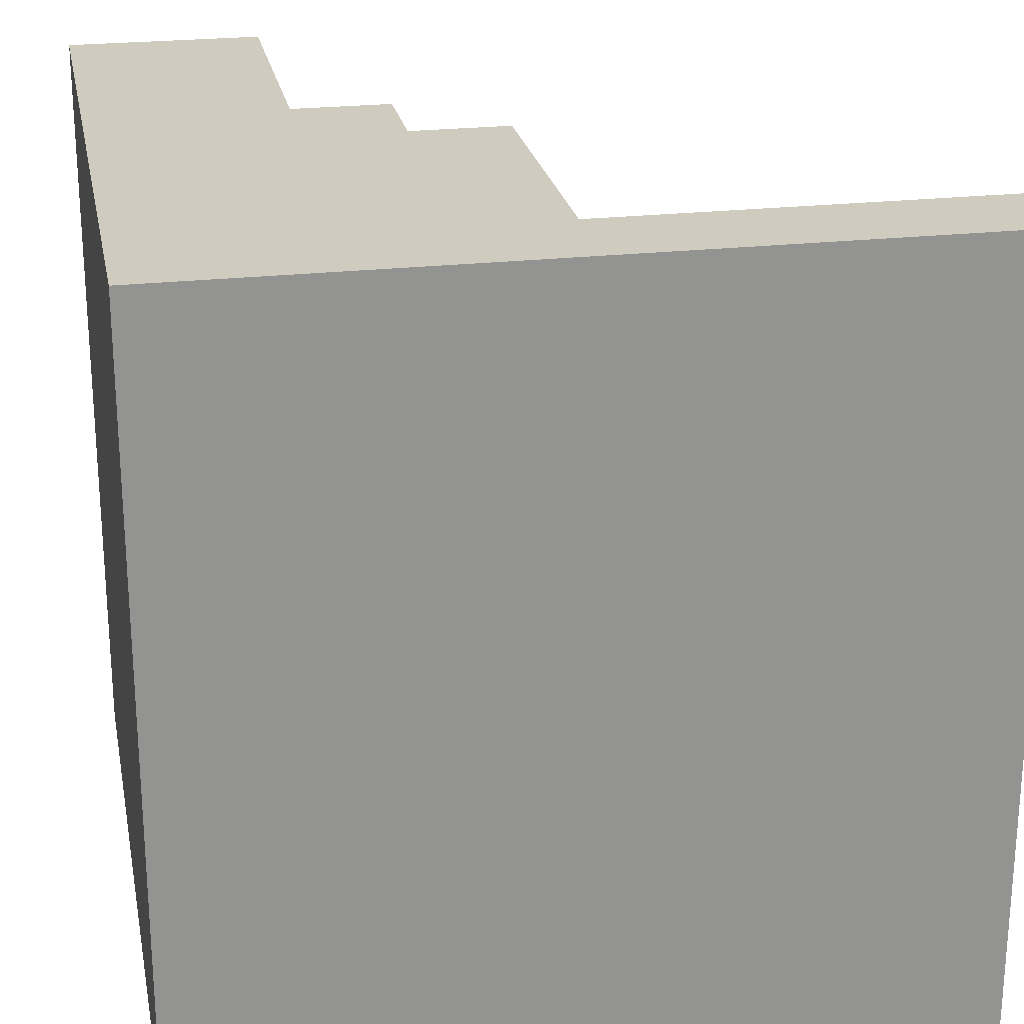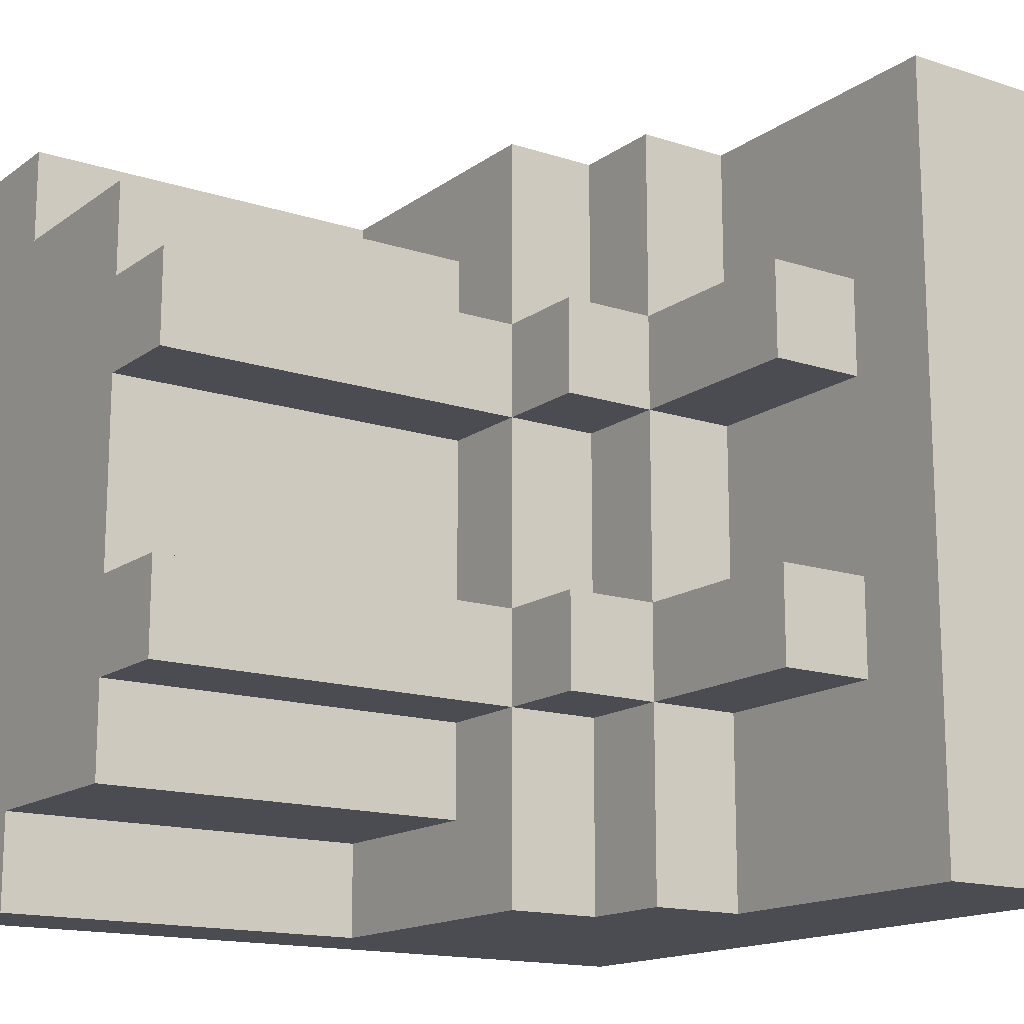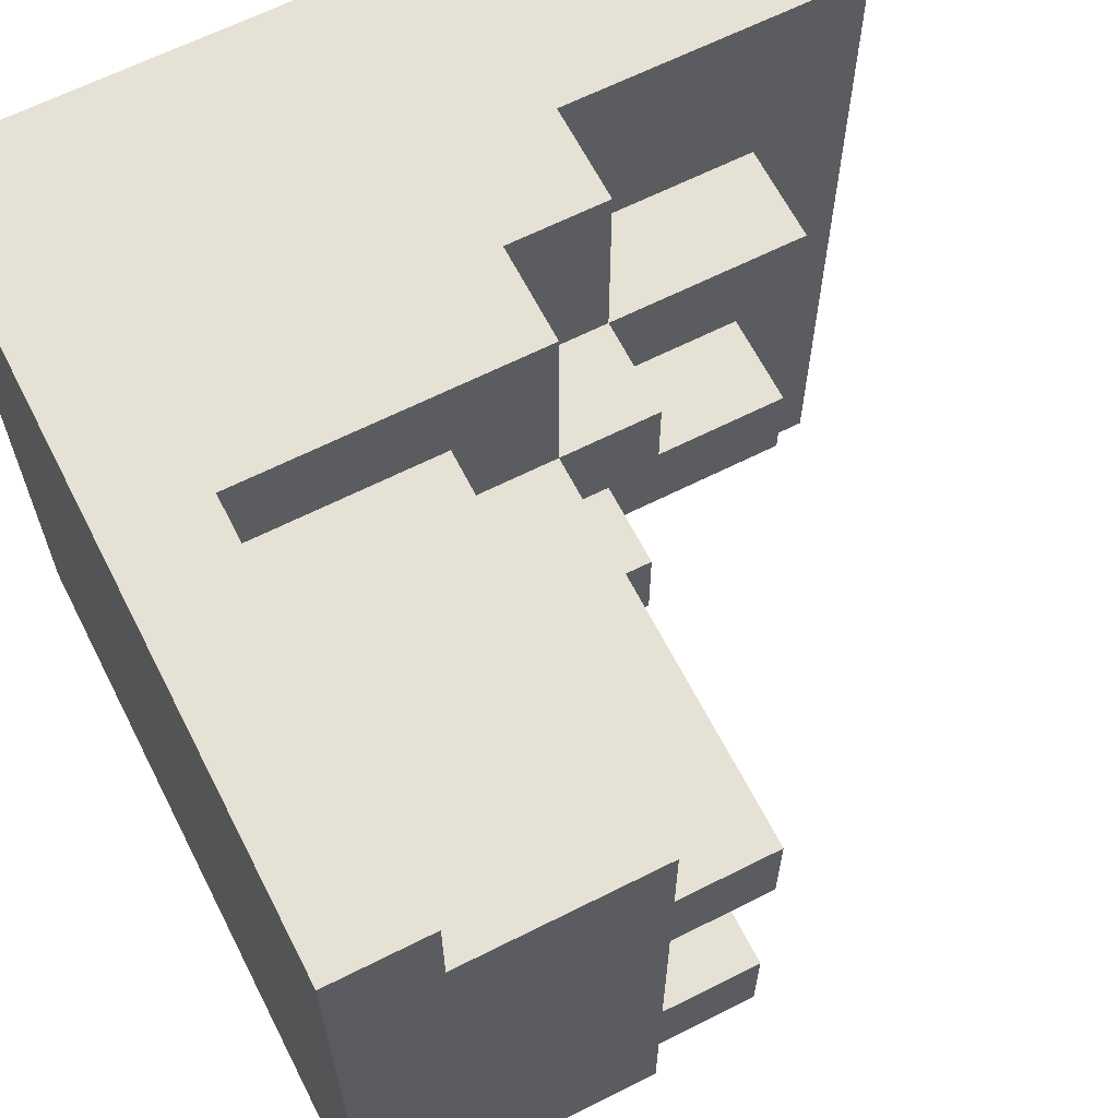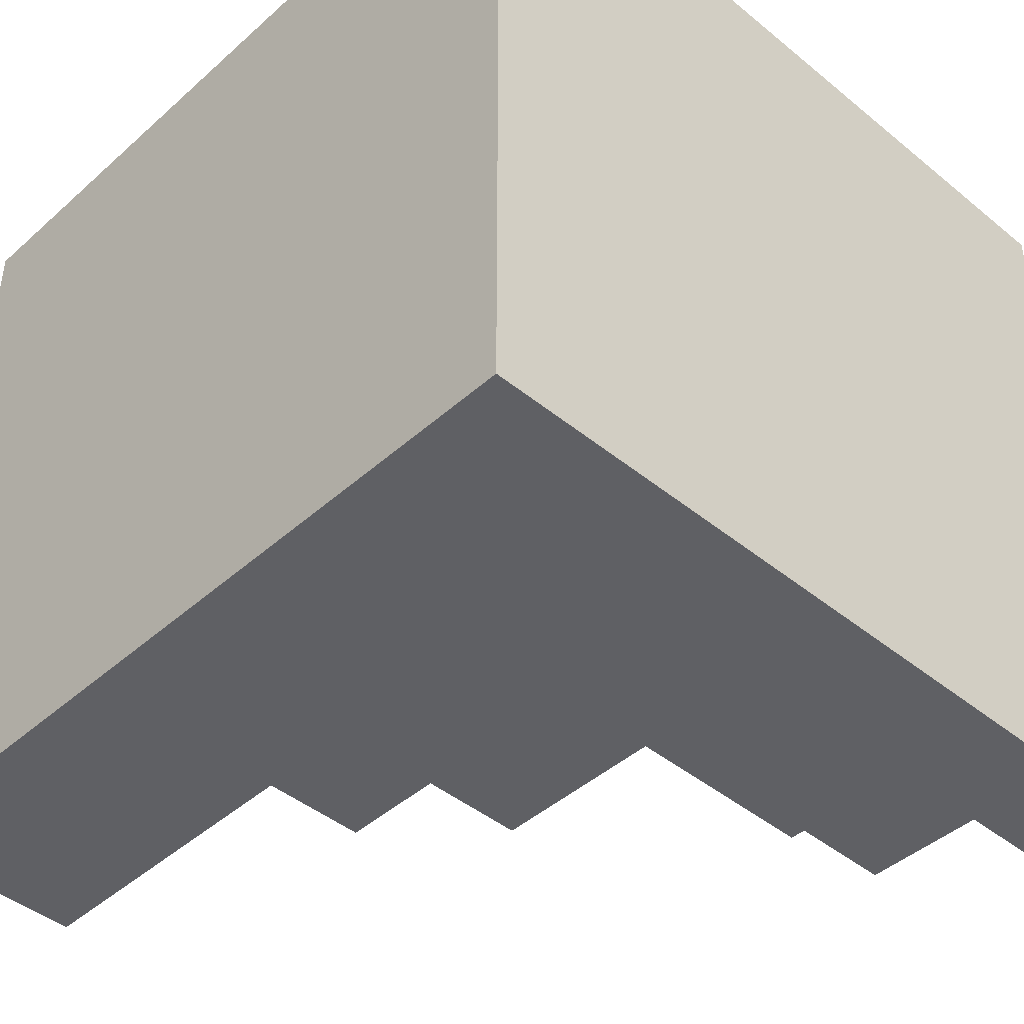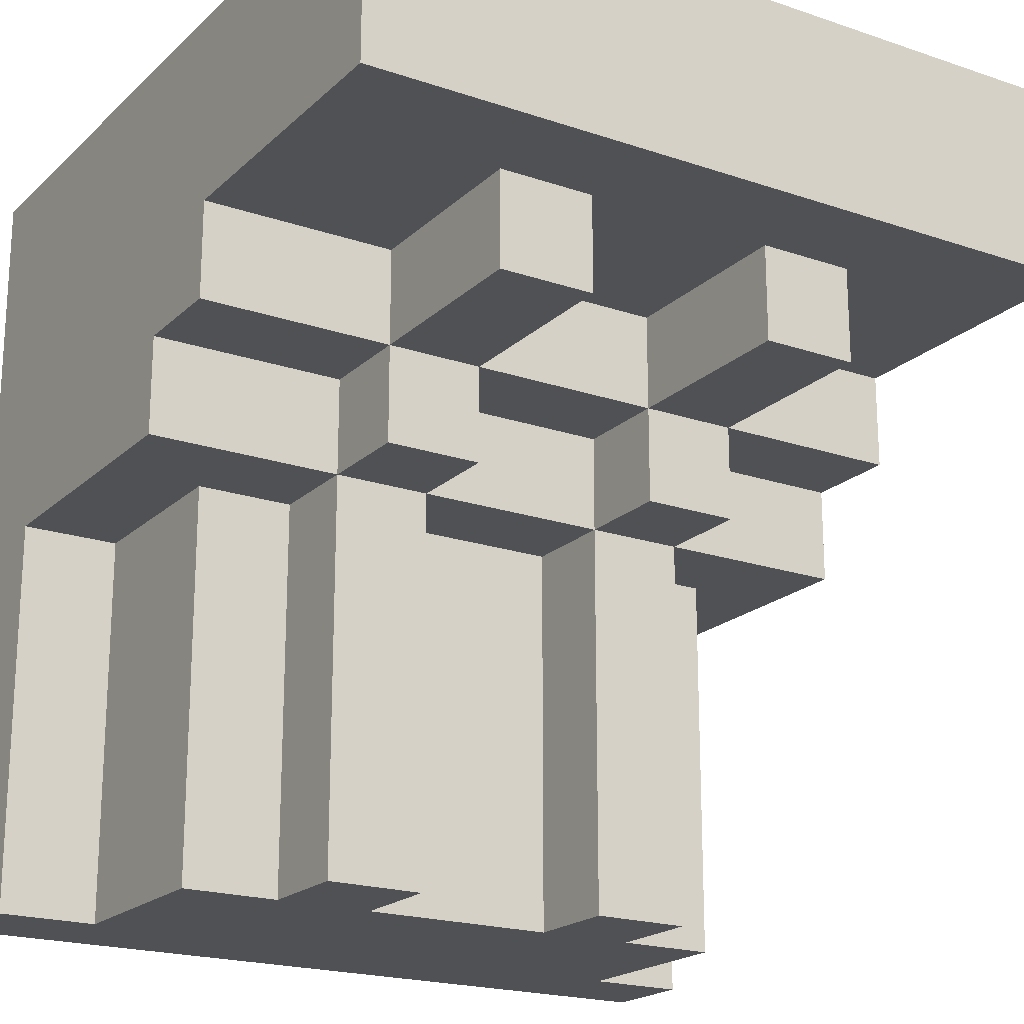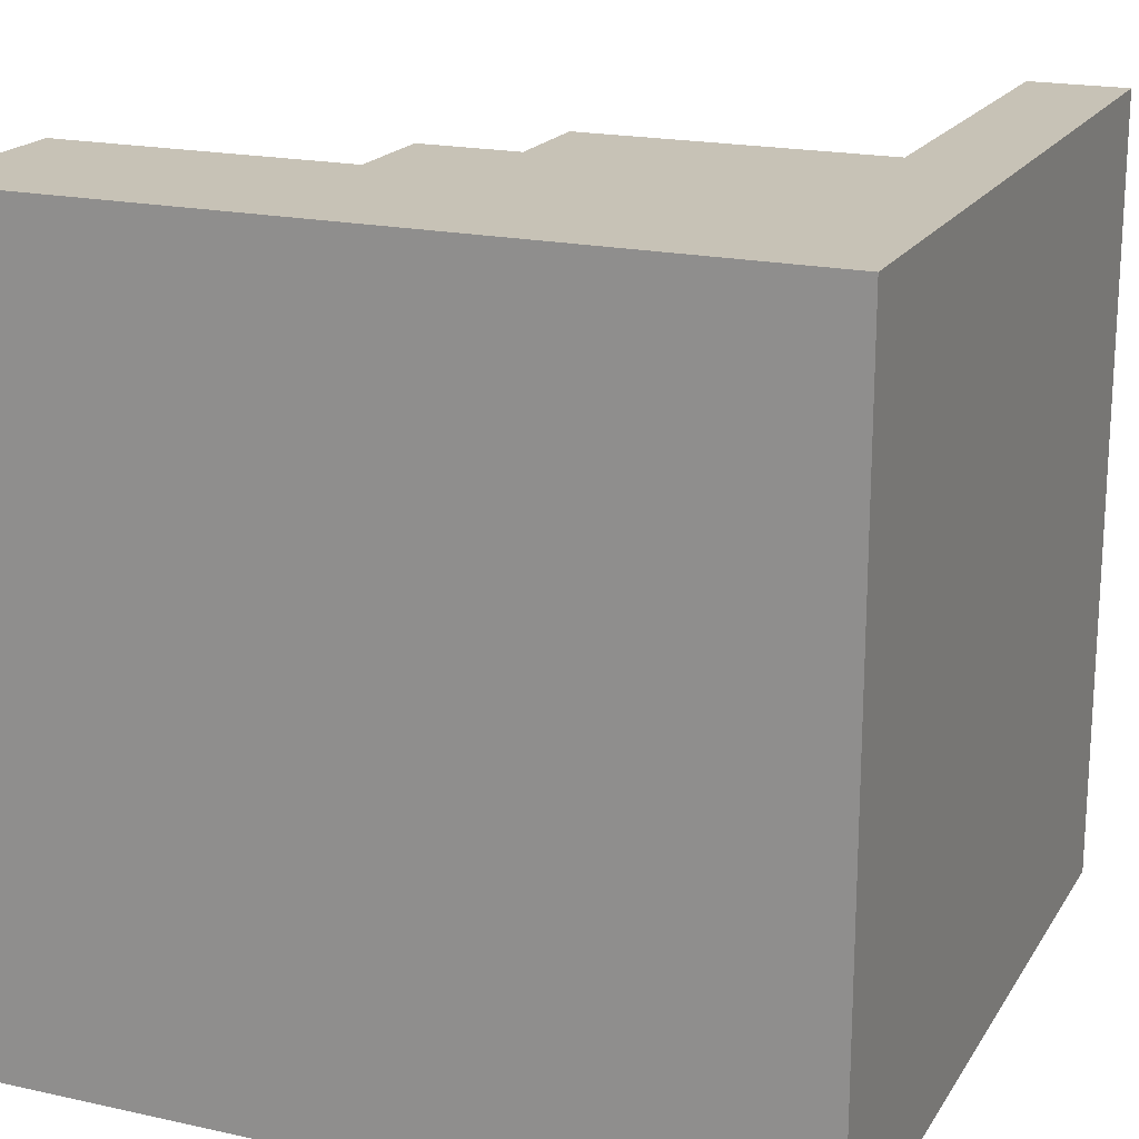
<metadata>
{"format":"obj","ext":"obj","renderer":"f3d","projection":"perspective","resolution":1024,"background":"white","views":[{"elev":23.7,"azim":-100.9,"up":"+Z"},{"elev":-15.3,"azim":55.5,"up":"+Z"},{"elev":64.2,"azim":-27.0,"up":"+Z"},{"elev":-43.9,"azim":-133.8,"up":"+Z"},{"elev":-20.1,"azim":58.0,"up":"+Y"},{"elev":19.1,"azim":-157.3,"up":"+Z"}]}
</metadata>
<code>
v -0.5 0 0.5
v -0.5 0 -0.5
v -0.5 1 0.5
v -0.5 1 -0.5
v -0.375 0 0.5
v -0.375 0 0.375
v -0.375 0 -0.375
v -0.375 0 -0.5
v -0.375 0.5 0.5
v -0.375 0.5 0.375
v -0.375 0.5 -0.375
v -0.375 0.5 -0.5
v -0.125 0 0.375
v -0.125 0 0.25
v -0.125 0 0.125
v -0.125 0 -0.125
v -0.125 0 -0.25
v -0.125 0 -0.375
v -0.125 0.5 0.375
v -0.125 0.5 0.25
v -0.125 0.5 0.125
v -0.125 0.5 -0.125
v -0.125 0.5 -0.25
v -0.125 0.5 -0.375
v 0 0 0.25
v 0 0 0.125
v 0 0 -0.125
v 0 0 -0.25
v 0 0.5 0.5
v 0 0.5 0.25
v 0 0.5 0.125
v 0 0.5 -0.125
v 0 0.5 -0.25
v 0 0.5 -0.5
v 0 0.625 0.5
v 0 0.625 0.25
v 0 0.625 0.125
v 0 0.625 -0.125
v 0 0.625 -0.25
v 0 0.625 -0.5
v 0.125 0.5 0.25
v 0.125 0.5 0.125
v 0.125 0.5 -0.125
v 0.125 0.5 -0.25
v 0.125 0.625 0.5
v 0.125 0.625 0.25
v 0.125 0.625 0.125
v 0.125 0.625 -0.125
v 0.125 0.625 -0.25
v 0.125 0.625 -0.5
v 0.125 0.75 0.5
v 0.125 0.75 0.25
v 0.125 0.75 0.125
v 0.125 0.75 -0.125
v 0.125 0.75 -0.25
v 0.125 0.75 -0.5
v 0.375 0.625 0.25
v 0.375 0.625 0.125
v 0.375 0.625 -0.125
v 0.375 0.625 -0.25
v 0.375 0.75 0.25
v 0.375 0.75 0.125
v 0.375 0.75 -0.125
v 0.375 0.75 -0.25
v 0.5 0.75 0.5
v 0.5 0.75 -0.5
v 0.5 1 0.5
v 0.5 1 -0.5
v -0.5 0 0.5
v -0.5 1 0.5
v -0.375 0 0.5
v -0.375 0.5 0.5
v 0 0.5 0.5
v 0 0.625 0.5
v 0.125 0.625 0.5
v 0.125 0.75 0.5
v 0.5 0.75 0.5
v 0.5 1 0.5
v -0.375 0 0.375
v -0.375 0.5 0.375
v -0.125 0 0.375
v -0.125 0.5 0.375
v -0.125 0 0.25
v -0.125 0.5 0.25
v 0 0 0.25
v 0 0.5 0.25
v 0 0.625 0.25
v 0.125 0.5 0.25
v 0.125 0.625 0.25
v 0.125 0.75 0.25
v 0.375 0.625 0.25
v 0.375 0.75 0.25
v -0.125 0 -0.125
v -0.125 0.5 -0.125
v 0 0 -0.125
v 0 0.5 -0.125
v 0 0.625 -0.125
v 0.125 0.5 -0.125
v 0.125 0.625 -0.125
v 0.125 0.75 -0.125
v 0.375 0.625 -0.125
v 0.375 0.75 -0.125
v -0.125 0 0.125
v -0.125 0.5 0.125
v 0 0 0.125
v 0 0.5 0.125
v 0 0.625 0.125
v 0.125 0.5 0.125
v 0.125 0.625 0.125
v 0.125 0.75 0.125
v 0.375 0.625 0.125
v 0.375 0.75 0.125
v -0.125 0 -0.25
v -0.125 0.5 -0.25
v 0 0 -0.25
v 0 0.5 -0.25
v 0 0.625 -0.25
v 0.125 0.5 -0.25
v 0.125 0.625 -0.25
v 0.125 0.75 -0.25
v 0.375 0.625 -0.25
v 0.375 0.75 -0.25
v -0.375 0 -0.375
v -0.375 0.5 -0.375
v -0.125 0 -0.375
v -0.125 0.5 -0.375
v -0.5 0 -0.5
v -0.5 1 -0.5
v -0.375 0 -0.5
v -0.375 0.5 -0.5
v 0 0.5 -0.5
v 0 0.625 -0.5
v 0.125 0.625 -0.5
v 0.125 0.75 -0.5
v 0.5 0.75 -0.5
v 0.5 1 -0.5
v -0.5 0 0.5
v -0.375 0 0.5
v -0.375 0 0.375
v -0.125 0 0.375
v -0.125 0 0.25
v 0 0 0.25
v -0.125 0 0.125
v 0 0 0.125
v -0.125 0 -0.125
v 0 0 -0.125
v -0.125 0 -0.25
v 0 0 -0.25
v -0.375 0 -0.375
v -0.125 0 -0.375
v -0.5 0 -0.5
v -0.375 0 -0.5
v -0.375 0.5 0.5
v 0 0.5 0.5
v -0.375 0.5 0.375
v -0.125 0.5 0.375
v -0.125 0.5 0.25
v 0 0.5 0.25
v 0.125 0.5 0.25
v -0.125 0.5 0.125
v 0 0.5 0.125
v 0.125 0.5 0.125
v -0.125 0.5 -0.125
v 0 0.5 -0.125
v 0.125 0.5 -0.125
v -0.125 0.5 -0.25
v 0 0.5 -0.25
v 0.125 0.5 -0.25
v -0.375 0.5 -0.375
v -0.125 0.5 -0.375
v -0.375 0.5 -0.5
v 0 0.5 -0.5
v 0 0.625 0.5
v 0.125 0.625 0.5
v 0 0.625 0.25
v 0.125 0.625 0.25
v 0.375 0.625 0.25
v 0 0.625 0.125
v 0.125 0.625 0.125
v 0.375 0.625 0.125
v 0 0.625 -0.125
v 0.125 0.625 -0.125
v 0.375 0.625 -0.125
v 0 0.625 -0.25
v 0.125 0.625 -0.25
v 0.375 0.625 -0.25
v 0 0.625 -0.5
v 0.125 0.625 -0.5
v 0.125 0.75 0.5
v 0.5 0.75 0.5
v 0.125 0.75 0.25
v 0.375 0.75 0.25
v 0.125 0.75 0.125
v 0.375 0.75 0.125
v 0.125 0.75 -0.125
v 0.375 0.75 -0.125
v 0.125 0.75 -0.25
v 0.375 0.75 -0.25
v 0.125 0.75 -0.5
v 0.5 0.75 -0.5
v -0.5 1 0.5
v 0.5 1 0.5
v -0.5 1 -0.5
v 0.5 1 -0.5
f 3 2 1
f 4 2 3
f 5 6 9
f 9 6 10
f 7 8 11
f 11 8 12
f 13 14 19
f 19 14 20
f 15 16 21
f 21 16 22
f 17 18 23
f 23 18 24
f 25 26 30
f 30 26 31
f 27 28 32
f 32 28 33
f 29 30 35
f 35 30 36
f 31 32 37
f 37 32 38
f 33 34 39
f 39 34 40
f 41 42 46
f 46 42 47
f 43 44 48
f 48 44 49
f 45 46 51
f 51 46 52
f 47 48 53
f 53 48 54
f 49 50 55
f 55 50 56
f 57 58 61
f 61 58 62
f 59 60 63
f 63 60 64
f 65 66 67
f 67 66 68
f 71 70 69
f 72 70 71
f 73 70 72
f 74 70 73
f 75 70 74
f 76 70 75
f 77 70 76
f 78 70 77
f 81 80 79
f 82 80 81
f 85 84 83
f 86 84 85
f 88 87 86
f 89 87 88
f 91 90 89
f 92 90 91
f 95 94 93
f 96 94 95
f 98 97 96
f 99 97 98
f 101 100 99
f 102 100 101
f 103 104 105
f 105 104 106
f 106 107 108
f 108 107 109
f 109 110 111
f 111 110 112
f 113 114 115
f 115 114 116
f 116 117 118
f 118 117 119
f 119 120 121
f 121 120 122
f 123 124 125
f 125 124 126
f 127 128 129
f 129 128 130
f 130 128 131
f 131 128 132
f 132 128 133
f 133 128 134
f 134 128 135
f 135 128 136
f 139 138 137
f 141 140 139
f 143 141 139
f 143 142 141
f 144 142 143
f 145 143 139
f 147 145 139
f 147 146 145
f 148 146 147
f 149 139 137
f 149 147 139
f 150 147 149
f 151 149 137
f 152 149 151
f 155 154 153
f 156 154 155
f 157 154 156
f 158 154 157
f 161 159 158
f 162 159 161
f 163 161 160
f 164 161 163
f 167 165 164
f 168 165 167
f 170 167 166
f 171 170 169
f 172 167 170
f 172 170 171
f 175 174 173
f 176 174 175
f 179 177 176
f 180 177 179
f 181 179 178
f 182 179 181
f 185 183 182
f 186 183 185
f 187 185 184
f 188 185 187
f 191 190 189
f 192 190 191
f 194 190 192
f 195 194 193
f 196 190 194
f 196 194 195
f 198 190 196
f 199 198 197
f 200 190 198
f 200 198 199
f 201 202 203
f 203 202 204

</code>
